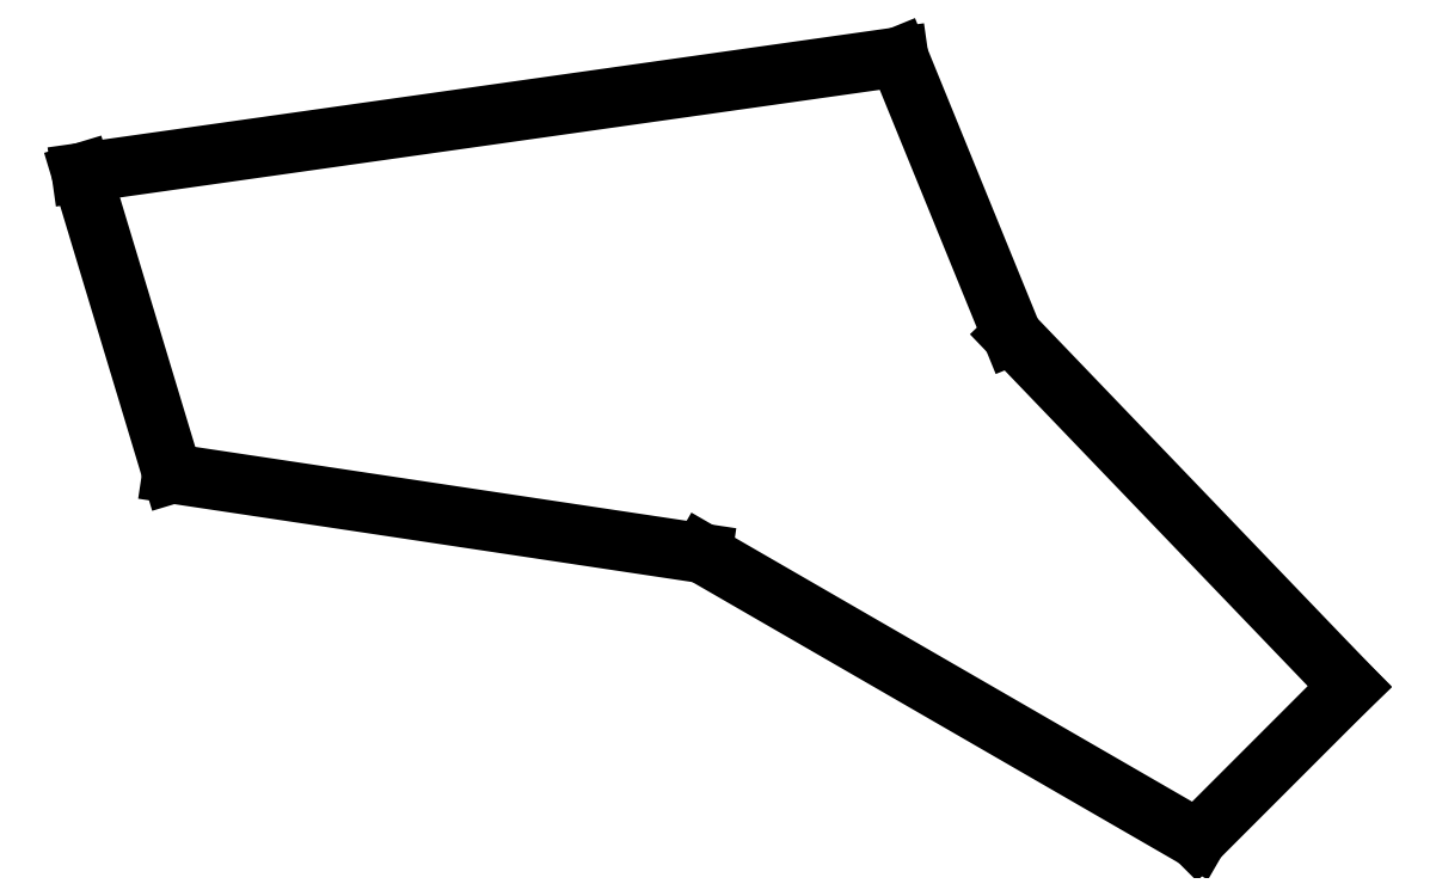
<metadata>
{"format":"dxf","ext":"dxf","renderer":"ezdxf+matplotlib","layout":"modelspace","background":"white","min_lineweight":24,"dpi":150}
</metadata>
<code>
0
SECTION
2
ENTITIES
0
LINE
8
0
10
72
20
27.2
11
82
21
2.7
0
LINE
8
0
10
82
20
2.7
11
111.7
21
-28.25
0
LINE
8
0
10
111.7
20
-28.25
11
98.29
21
-41.69
0
LINE
8
0
10
98.29
20
-41.69
11
54.71
21
-16.52
0
LINE
8
0
10
54.71
20
-16.52
11
8
21
-9.5
0
LINE
8
0
10
8
20
-9.5
11
0
21
17
0
LINE
8
0
10
0
20
17
11
72
21
27.2
0
ENDSEC
0
EOF

</code>
